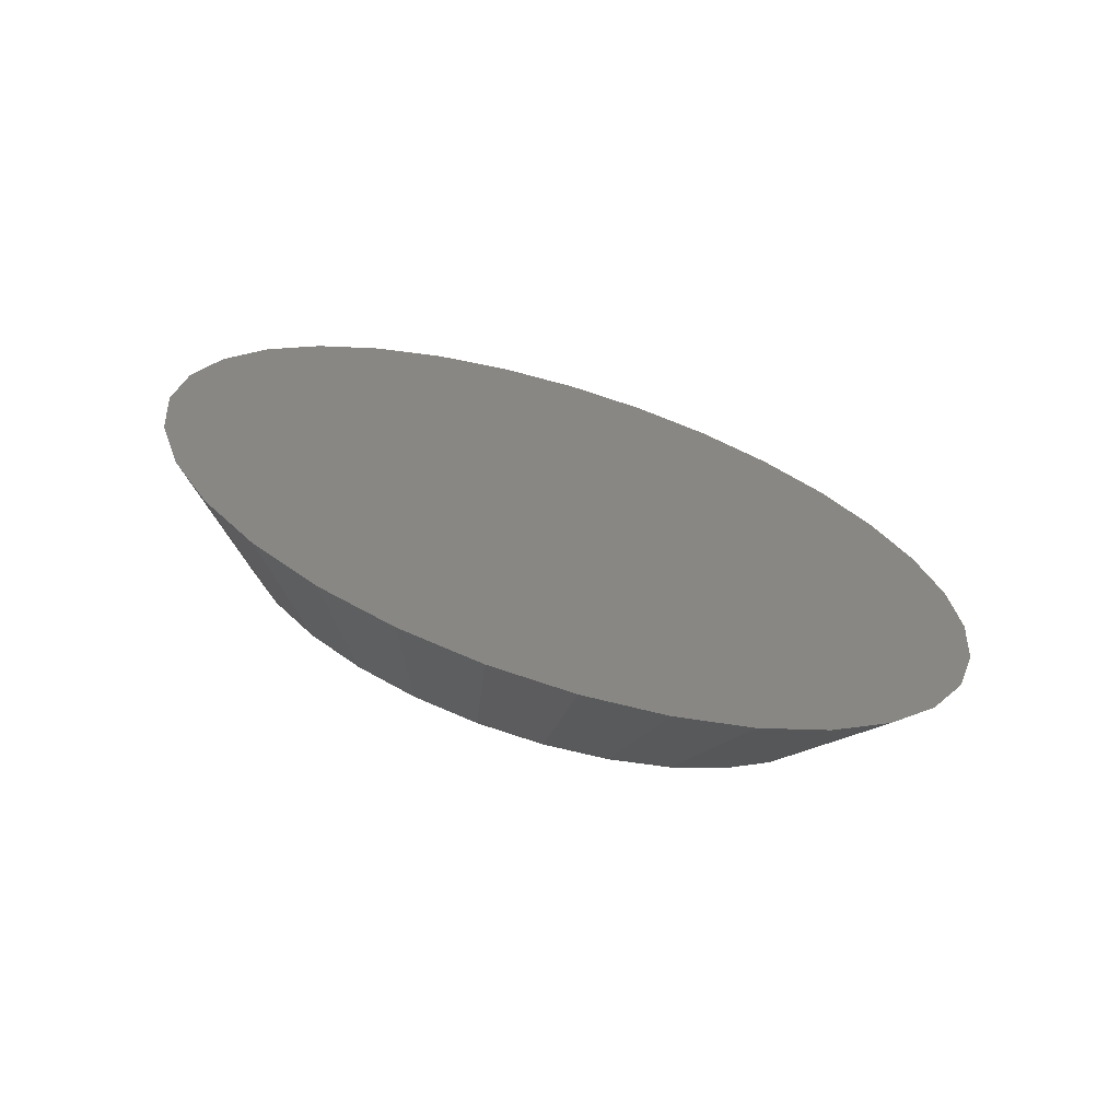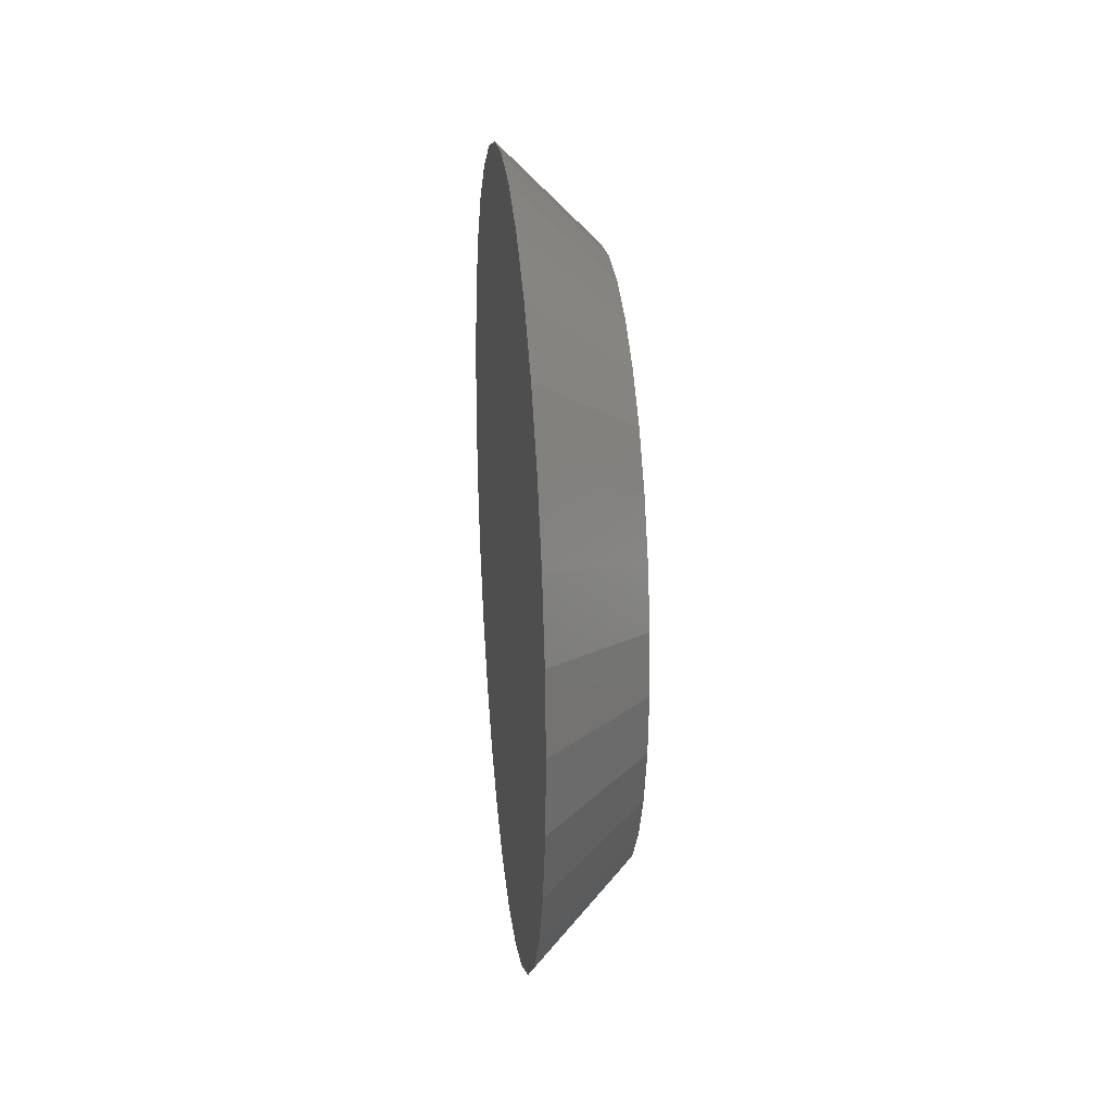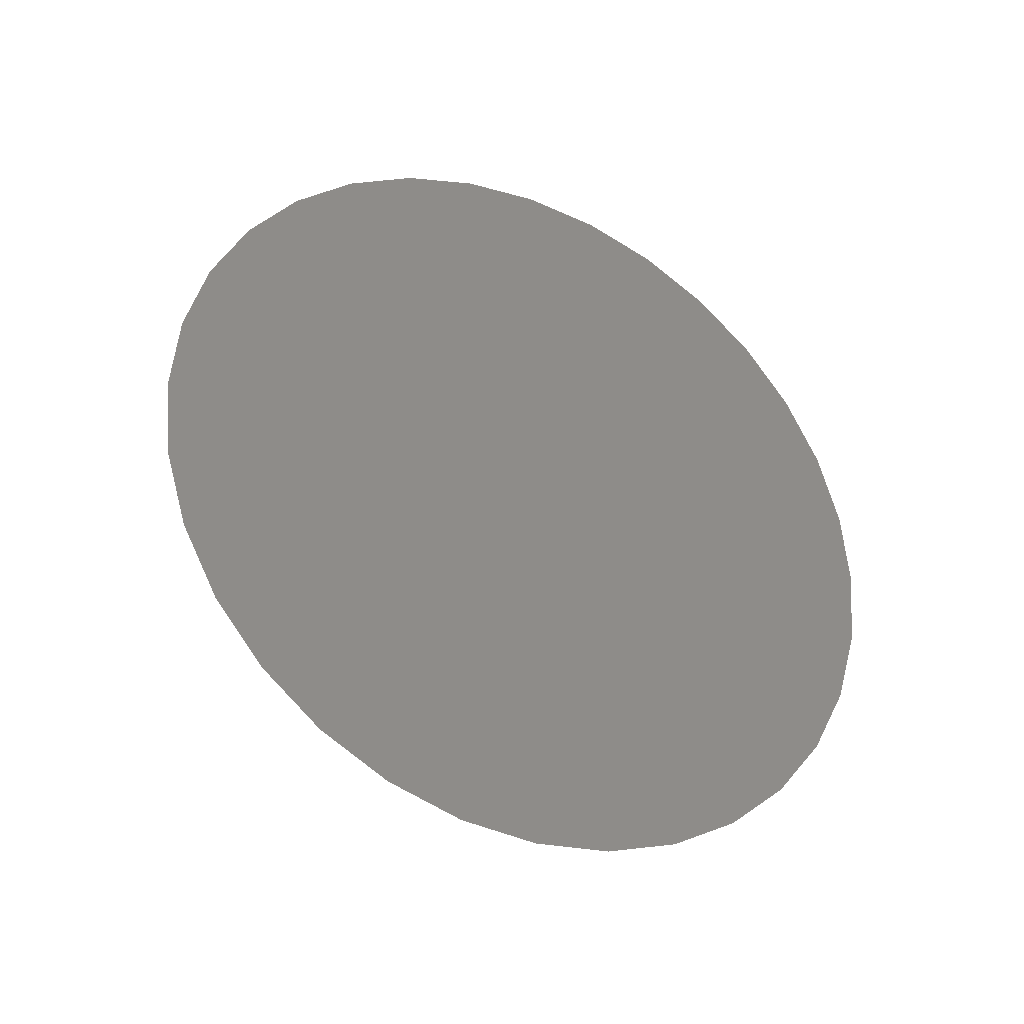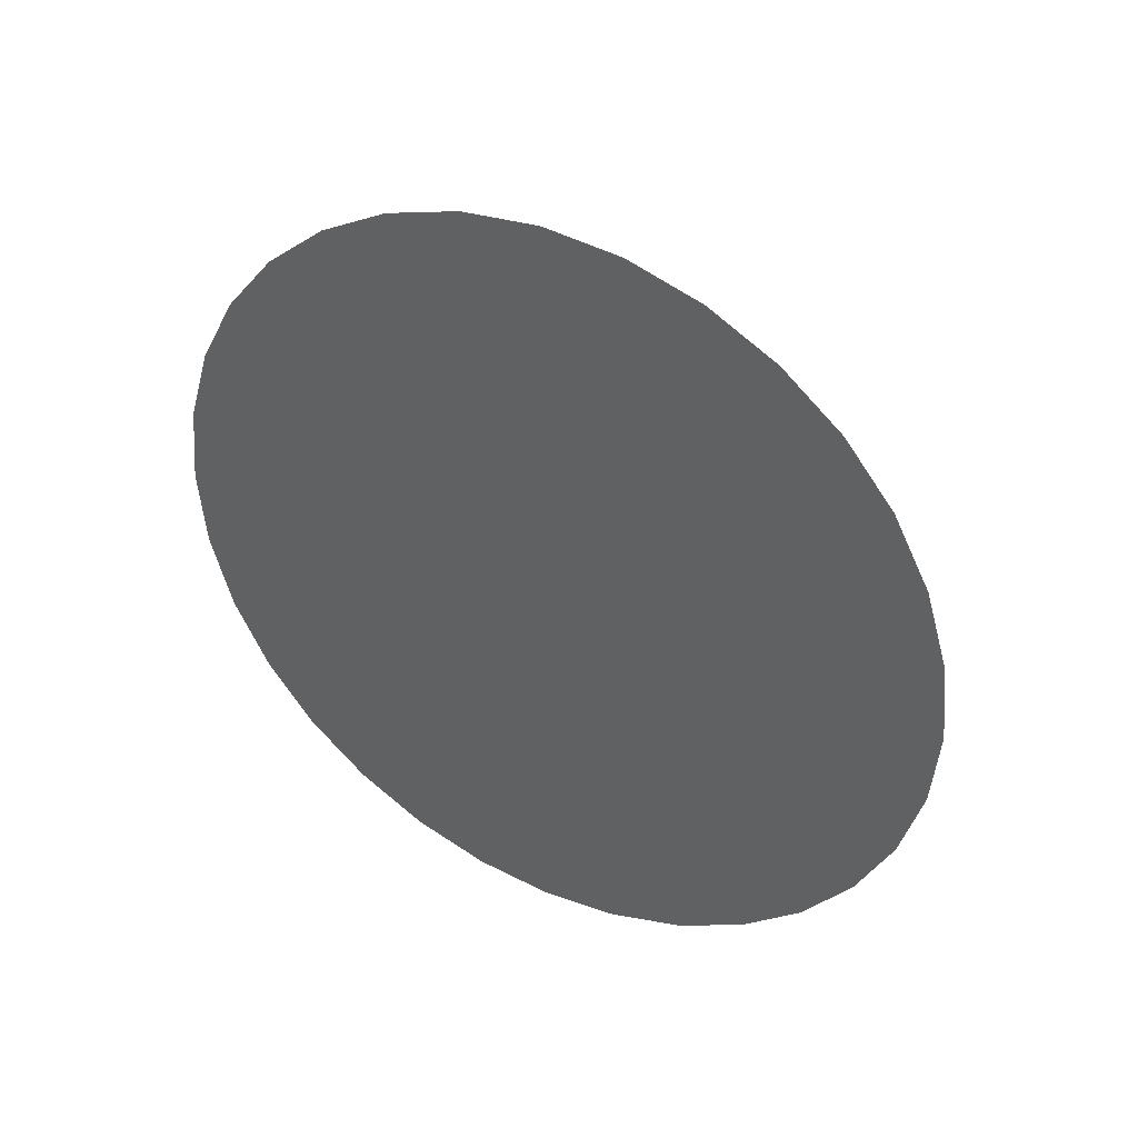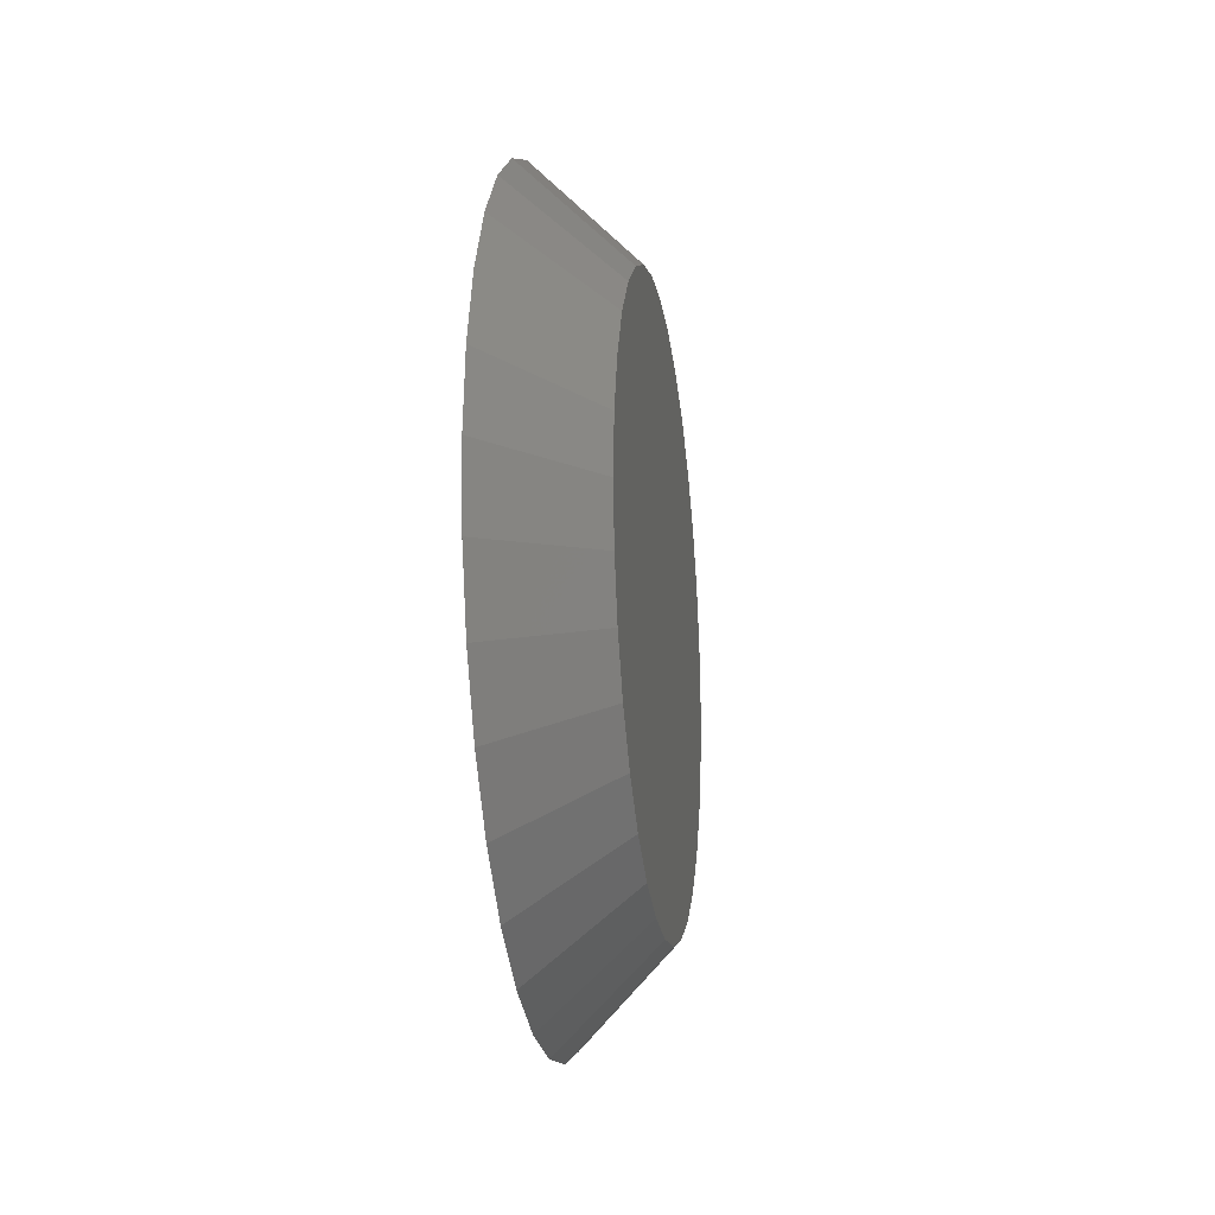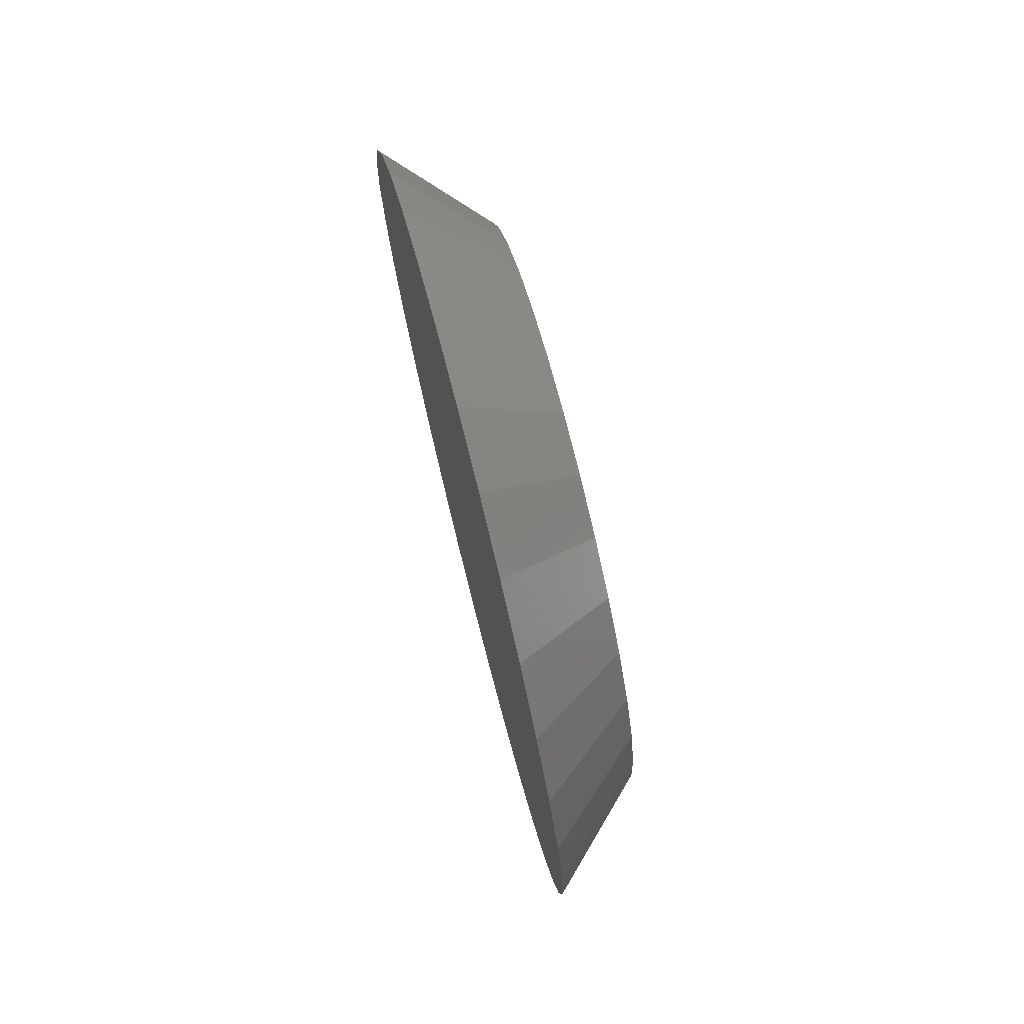
<metadata>
{"format":"stl","ext":"stl","renderer":"f3d","projection":"perspective","resolution":1024,"background":"white","views":[{"elev":-67.8,"azim":72.9,"up":"+Y"},{"elev":24.2,"azim":174.1,"up":"+Y"},{"elev":-33.2,"azim":62.9,"up":"+Y"},{"elev":38.9,"azim":118.7,"up":"+Z"},{"elev":-19.3,"azim":-171.5,"up":"+Z"},{"elev":74.9,"azim":165.7,"up":"+Y"}]}
</metadata>
<code>
# stl→obj: 64 verts, 124 faces
v 0 0.6146 0.1246
v 0 0.619 0.1259
v 0 0.6237 0.1264
v 0 0.6283 0.1259
v 0 0.6328 0.1246
v 0 0.6105 0.1224
v 0 0.6369 0.1224
v 0 0.6069 0.1194
v 0 0.6405 0.1194
v 0 0.6039 0.1158
v 0 0.6434 0.1158
v 0 0.6017 0.1117
v 0 0.6456 0.1117
v 0 0.6004 0.1073
v 0 0.647 0.1073
v 0 0.6456 0.09354
v 0 0.6017 0.09354
v 0 0.647 0.09799
v 0 0.6039 0.08943
v 0 0.6434 0.08943
v 0 0.6069 0.08583
v 0 0.6405 0.08583
v 0 0.6105 0.08287
v 0 0.6369 0.08287
v 0 0.6146 0.08067
v 0 0.6328 0.08067
v 0 0.619 0.07932
v 0 0.6237 0.07887
v 0 0.6283 0.07932
v 0 0.6004 0.09799
v 0 0.5999 0.1026
v 0 0.6475 0.1026
v 0.007812 0.6237 0.1342
v 0.007812 0.6175 0.1336
v 0.007812 0.6116 0.1318
v 0.007812 0.6298 0.1336
v 0.007812 0.6358 0.1318
v 0.007812 0.6061 0.1289
v 0.007812 0.6412 0.1289
v 0.007812 0.6014 0.125
v 0.007812 0.646 0.125
v 0.007812 0.5974 0.1202
v 0.007812 0.6499 0.1202
v 0.007812 0.5945 0.1147
v 0.007812 0.6529 0.1147
v 0.007812 0.5927 0.1088
v 0.007812 0.6547 0.1088
v 0.007812 0.6547 0.09647
v 0.007812 0.5945 0.09055
v 0.007812 0.6529 0.09055
v 0.007812 0.5974 0.08509
v 0.007812 0.6499 0.08509
v 0.007812 0.6014 0.0803
v 0.007812 0.646 0.0803
v 0.007812 0.6061 0.07637
v 0.007812 0.6412 0.07637
v 0.007812 0.6116 0.07346
v 0.007812 0.6358 0.07346
v 0.007812 0.6175 0.07166
v 0.007812 0.6237 0.07105
v 0.007812 0.6298 0.07166
v 0.007812 0.6553 0.1026
v 0.007812 0.5921 0.1026
v 0.007812 0.5927 0.09647
f 1 2 3
f 1 3 4
f 5 1 4
f 6 1 5
f 7 6 5
f 8 6 7
f 9 8 7
f 10 8 9
f 11 10 9
f 12 10 11
f 13 12 11
f 14 12 13
f 15 14 13
f 16 17 18
f 19 17 16
f 20 19 16
f 21 19 20
f 22 21 20
f 23 21 22
f 24 23 22
f 25 23 24
f 26 25 24
f 27 25 26
f 28 27 26
f 29 28 26
f 17 30 18
f 18 30 31
f 18 31 32
f 32 31 14
f 32 14 15
f 33 34 35
f 36 33 35
f 36 35 37
f 37 35 38
f 37 38 39
f 39 38 40
f 39 40 41
f 41 40 42
f 41 42 43
f 43 42 44
f 43 44 45
f 45 44 46
f 45 46 47
f 48 49 50
f 50 49 51
f 50 51 52
f 52 51 53
f 52 53 54
f 54 53 55
f 54 55 56
f 56 55 57
f 56 57 58
f 58 57 59
f 58 59 60
f 58 60 61
f 47 46 62
f 62 46 63
f 62 63 48
f 48 63 64
f 48 64 49
f 32 47 62
f 32 15 47
f 63 14 31
f 63 46 14
f 13 45 47
f 13 47 15
f 11 41 43
f 43 45 11
f 11 45 13
f 5 37 39
f 5 39 7
f 39 9 7
f 4 33 36
f 36 37 4
f 4 37 5
f 1 35 34
f 1 34 2
f 34 3 2
f 6 40 38
f 38 35 6
f 6 35 1
f 12 44 42
f 12 42 10
f 42 8 10
f 46 44 14
f 14 44 12
f 41 11 9
f 9 39 41
f 33 4 3
f 3 34 33
f 40 6 8
f 8 42 40
f 31 64 63
f 31 30 64
f 62 18 32
f 62 48 18
f 17 49 64
f 17 64 30
f 19 53 51
f 51 49 19
f 19 49 17
f 25 57 55
f 25 55 23
f 55 21 23
f 27 60 59
f 59 57 27
f 27 57 25
f 26 58 61
f 26 61 29
f 61 28 29
f 24 54 56
f 56 58 24
f 24 58 26
f 16 50 52
f 16 52 20
f 52 22 20
f 48 50 18
f 18 50 16
f 53 19 21
f 21 55 53
f 60 27 28
f 28 61 60
f 54 24 22
f 22 52 54

</code>
